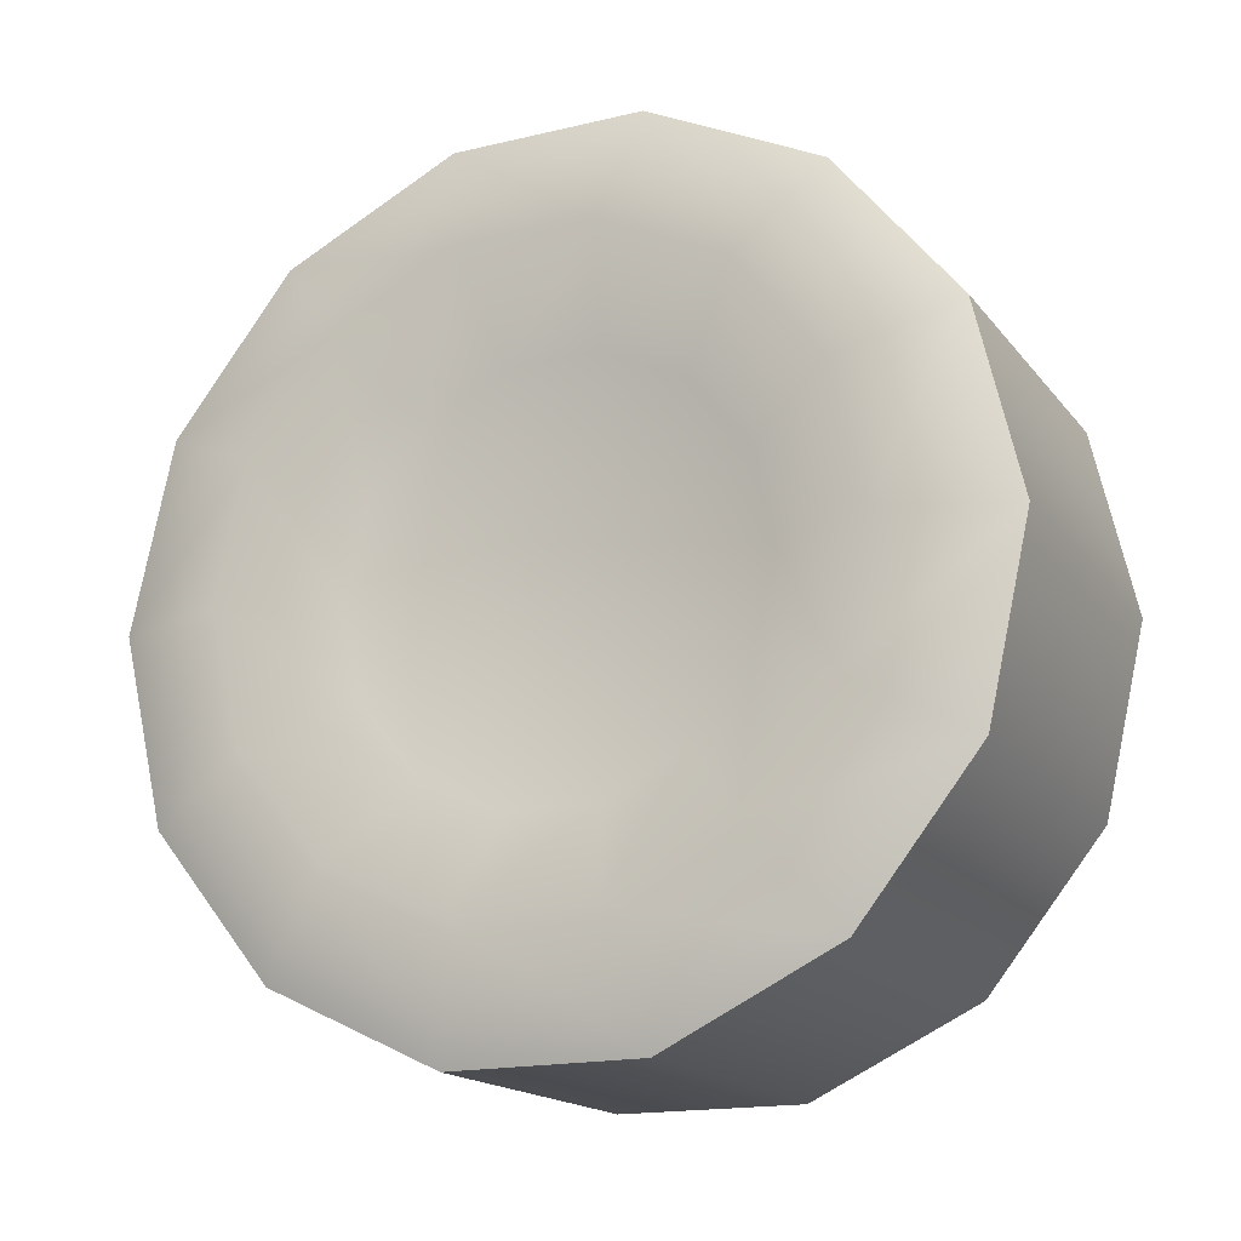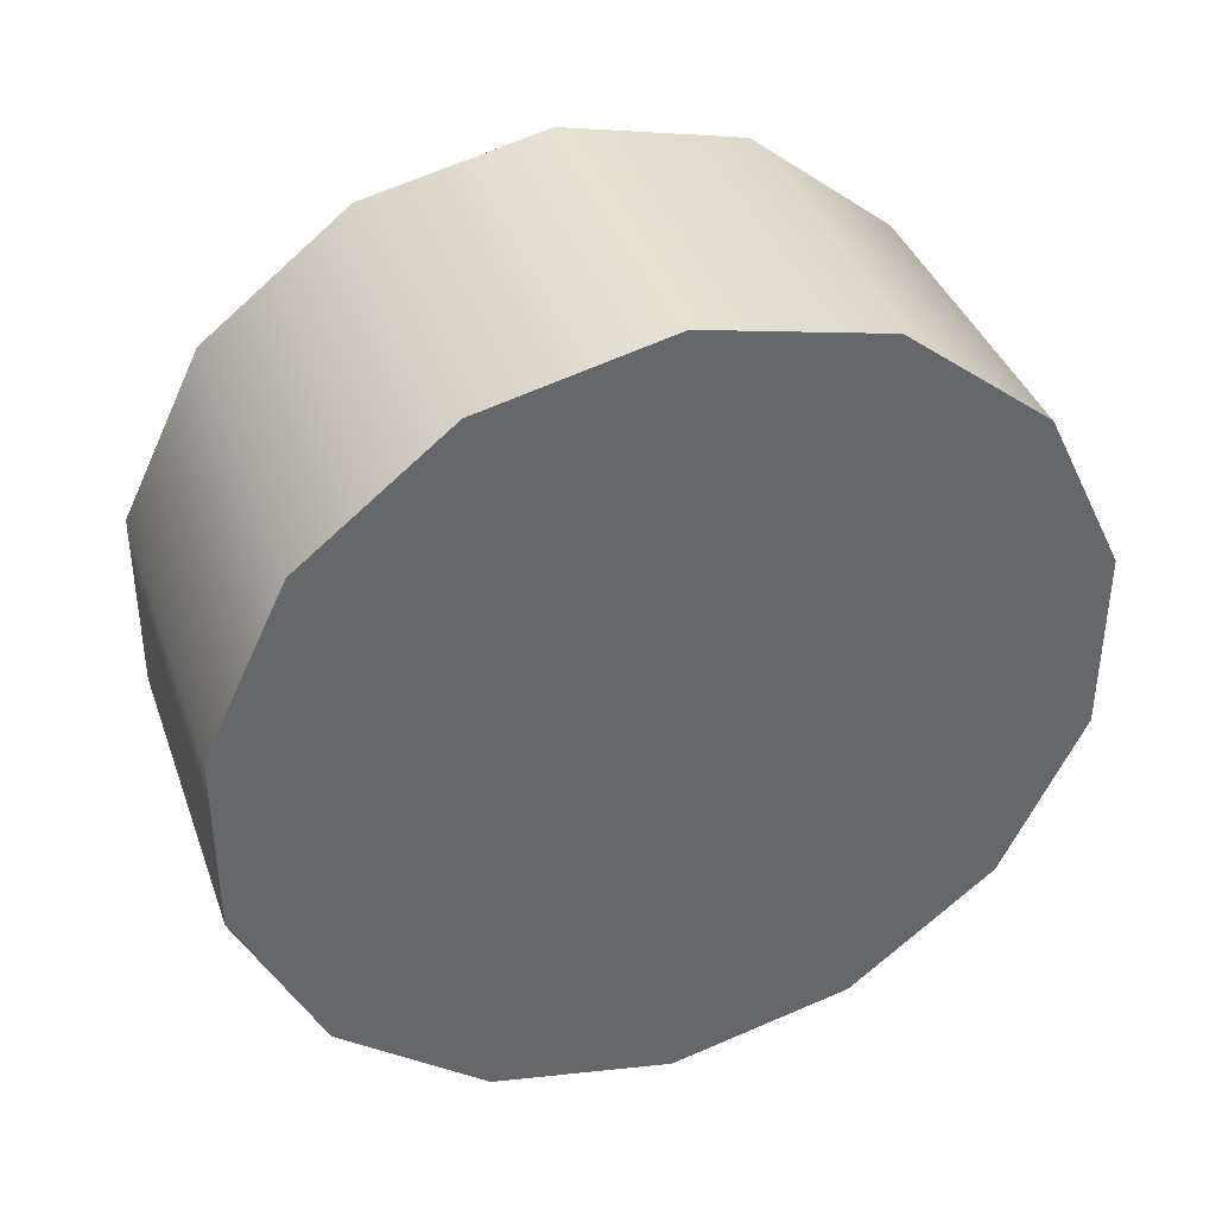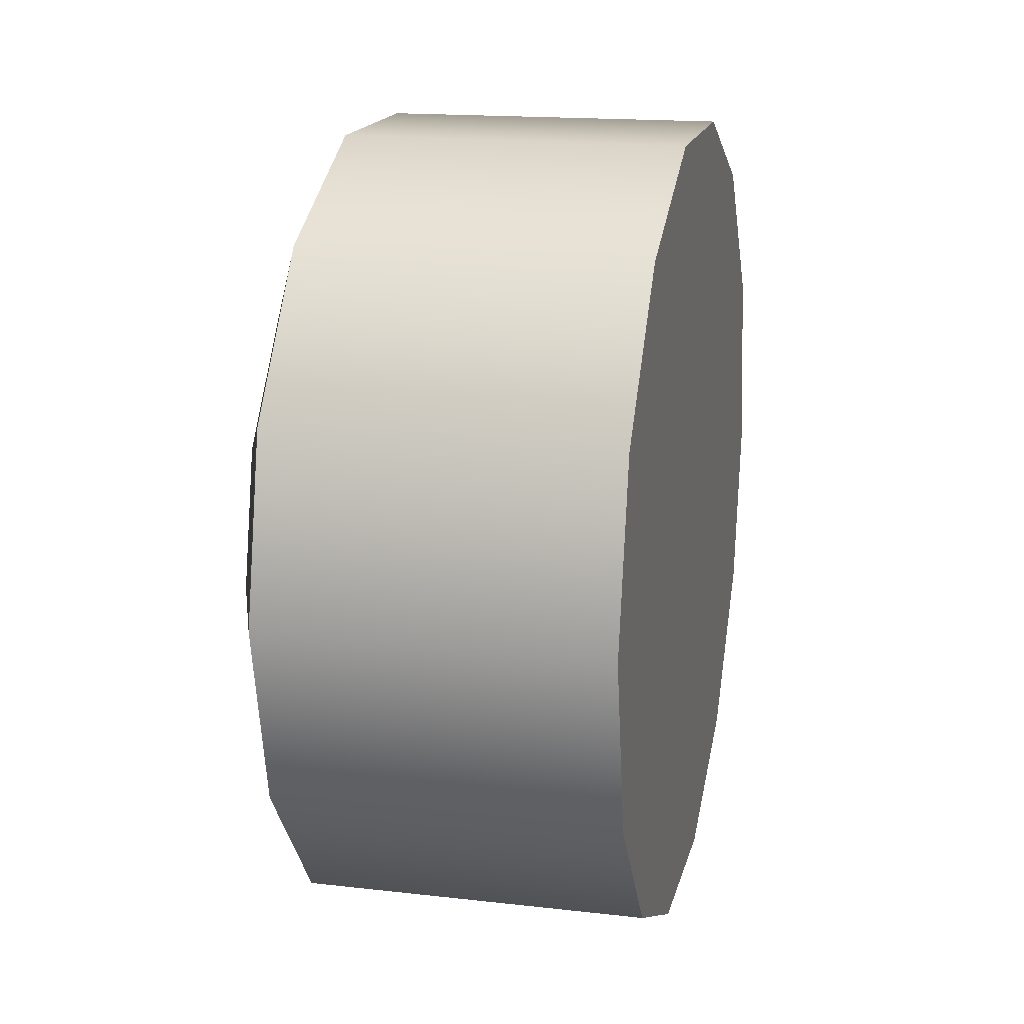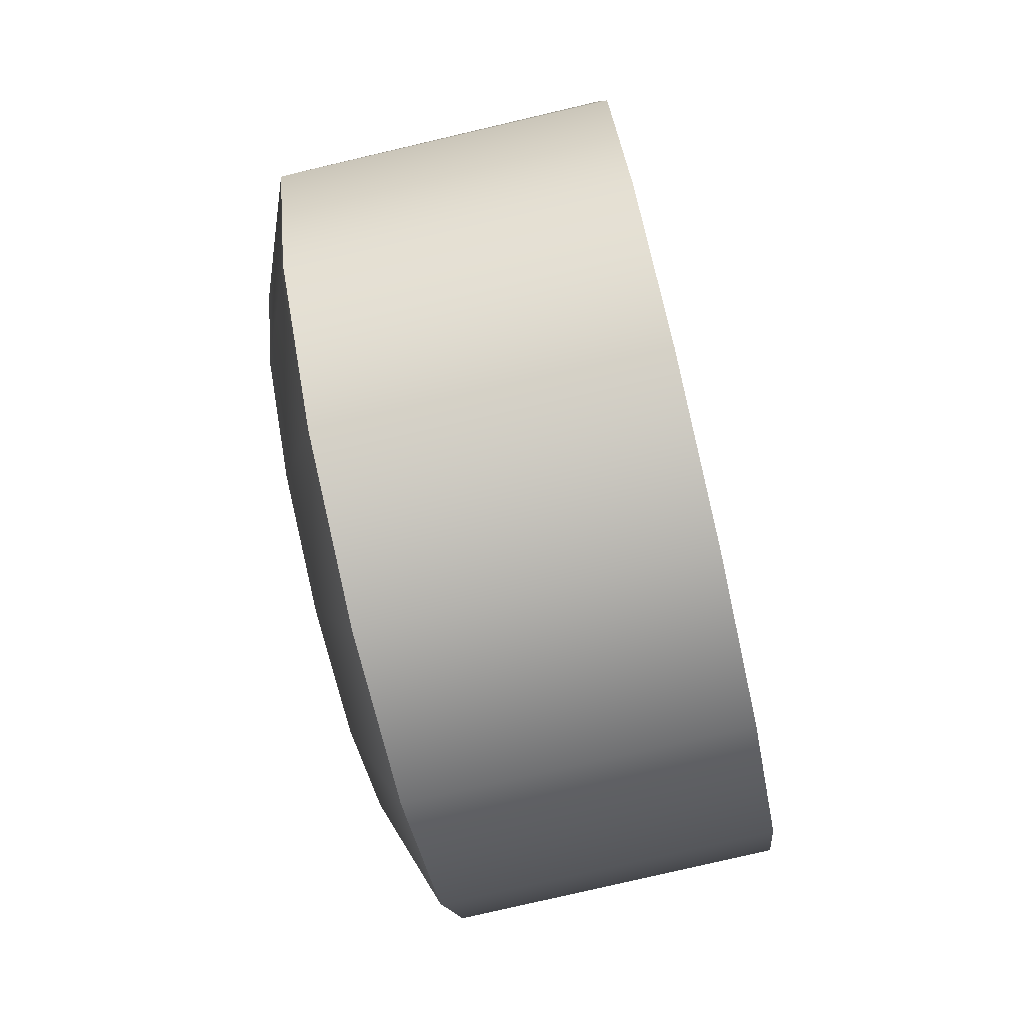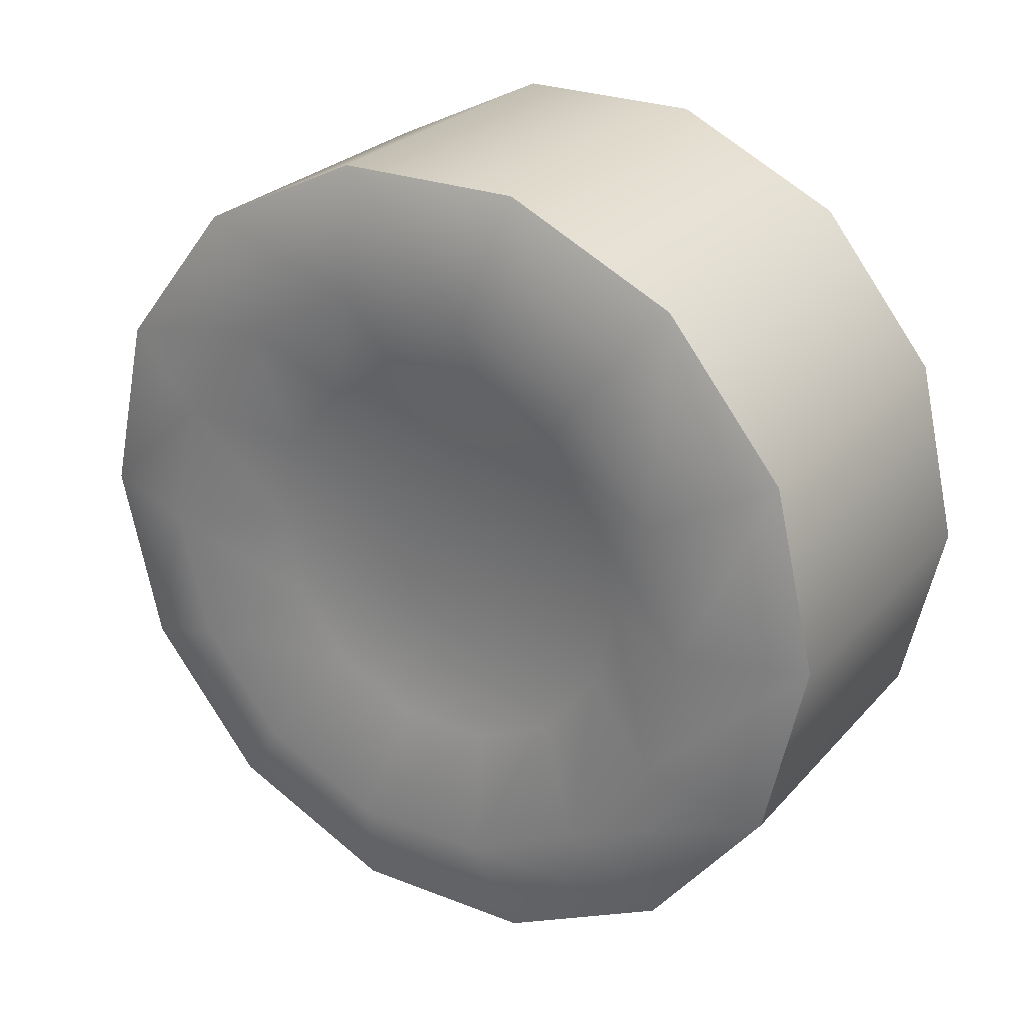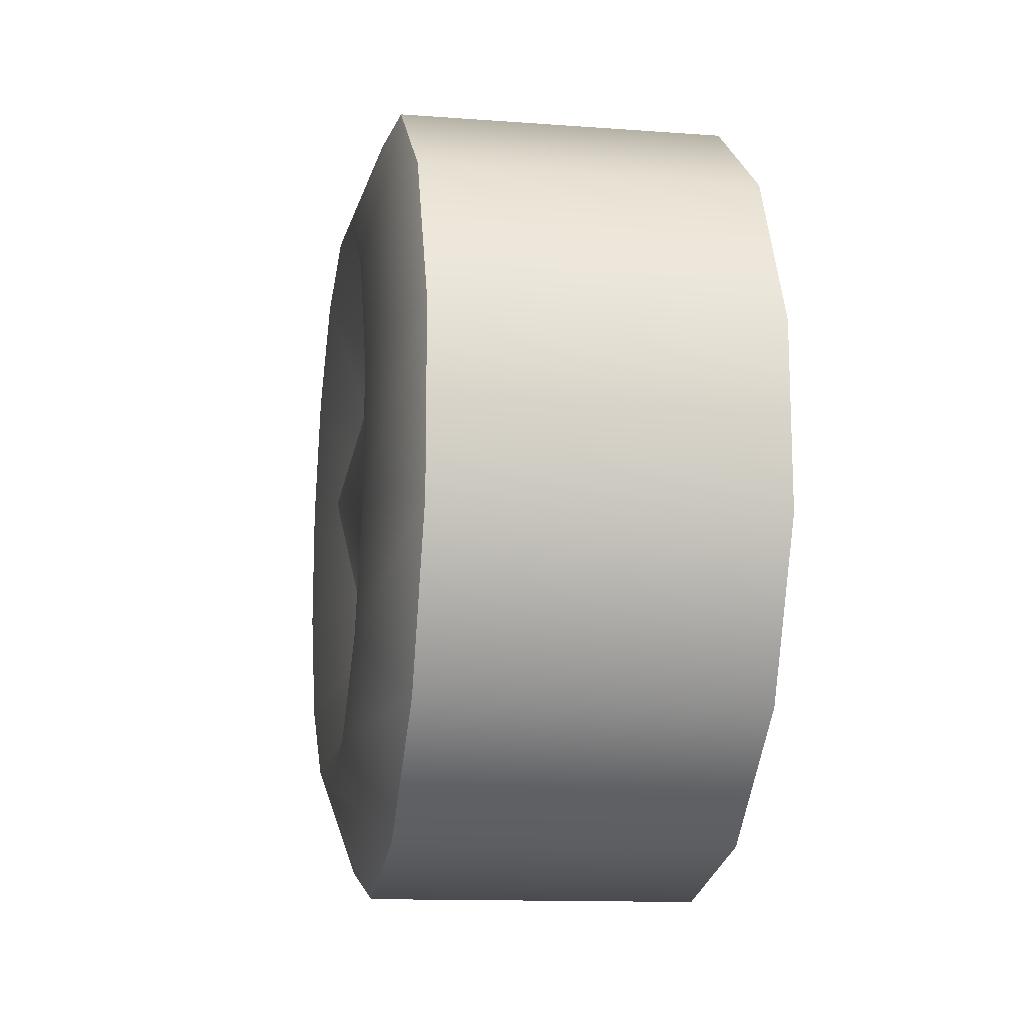
<metadata>
{"format":"obj","ext":"obj","renderer":"f3d","projection":"perspective","resolution":1024,"background":"white","views":[{"elev":-16.8,"azim":115.2,"up":"+Y"},{"elev":38.8,"azim":-108.9,"up":"+Z"},{"elev":17.3,"azim":-166.9,"up":"+Y"},{"elev":-79.5,"azim":-167.1,"up":"+Z"},{"elev":26.1,"azim":122.0,"up":"+Y"},{"elev":-14.0,"azim":170.3,"up":"+Z"}]}
</metadata>
<code>
o wheel_offroad
v -0.2175 -0 -0.4996
v -0.2175 0.3906 0.3115
v -0.2175 -0.4871 -0.1112
v -0.2175 -0.4871 0.1112
v -0.2175 0.2168 -0.4501
v -0.2175 0.3906 -0.3115
v -0.2175 0.4871 -0.1112
v -0.2175 0.4871 0.1112
v -0.2175 0.2168 0.4501
v -0.2175 -0 0.4996
v -0.2175 -0.2168 0.4501
v -0.2175 -0.3906 0.3115
v -0.2175 -0.3906 -0.3115
v -0.2175 -0.2168 -0.4501
v 0.1892 0.001547 -0.5008
v 0.1892 0.3912 -0.3107
v 0.1892 0.4867 -0.1099
v 0.1892 0.4856 0.1124
v 0.1892 0.3881 0.3123
v 0.1892 0.2136 0.45
v 0.1892 -0.22 0.4479
v 0.1892 -0.3931 0.3084
v 0.1892 -0.4875 -0.1148
v 0.1892 -0.39 -0.3146
v 0.1892 -0.2155 -0.4524
v 0.1892 0.2181 -0.4502
v 0.1892 -0.003436 0.4984
v 0.1892 -0.4886 0.1076
v 0.1735 0.1048 -0.2175
v 0.1735 -0 -0.2414
v 0.1735 0.1888 -0.1505
v 0.1735 0.2354 -0.05373
v 0.1735 0.2354 0.05373
v 0.1735 0.1888 0.1505
v 0.1735 0.1048 0.2175
v 0.1735 -0 0.2414
v 0.1735 -0.1048 0.2175
v 0.1735 -0.1888 0.1505
v 0.1716 -0.2354 0.05373
v 0.1716 -0.2354 -0.05373
v 0.1735 -0.1888 -0.1505
v 0.1735 -0.1048 -0.2175
v 0.24 -0 0
v 0.2421 0.2807 -0.2232
v 0.2421 0.3485 -0.07869
v 0.2421 0.3469 0.08091
v 0.2421 0.2762 0.224
v 0.2421 0.1505 0.3223
v 0.2421 -0.005466 0.3562
v 0.2421 -0.1607 0.3192
v 0.2421 -0.2845 0.2184
v 0.2421 -0.3523 0.07393
v 0.2421 -0.3507 -0.08566
v 0.2421 -0.28 -0.2288
v 0.2421 -0.1543 -0.327
v 0.2421 0.001687 -0.361
v 0.2421 0.1569 -0.3239
f 5 6 16 26
f 7 8 18 17
f 6 7 17 16
f 1 5 26 15
f 14 1 15 25
f 13 14 25 24
f 3 13 24 23
f 4 3 23 28
f 12 4 28 22
f 52 53 40 39
f 11 12 22 21
f 10 11 21 27
f 9 10 27 20
f 2 9 20 19
f 8 2 19 18
f 30 29 43
f 29 31 43
f 31 32 43
f 32 33 43
f 33 34 43
f 34 35 43
f 35 36 43
f 36 37 43
f 37 38 43
f 38 39 43
f 39 40 43
f 40 41 43
f 41 42 43
f 42 30 43
f 28 52 51 22
f 22 51 50 21
f 21 50 49 27
f 27 49 48 20
f 19 47 46 18
f 18 46 45 17
f 17 45 44 16
f 57 26 16 44
f 26 57 56 15
f 15 56 55 25
f 25 55 54 24
f 24 54 53 23
f 23 53 52 28
f 49 50 37 36
f 48 49 36 35
f 47 48 35 34
f 51 52 39 38
f 46 47 34 33
f 45 46 33 32
f 44 45 32 31
f 20 48 47 19
f 54 55 42 41
f 50 51 38 37
f 55 56 30 42
f 56 57 29 30
f 57 44 31 29
f 53 54 41 40
f 6 5 1 14 13 3 4 12 11 10 9 2 8 7

</code>
